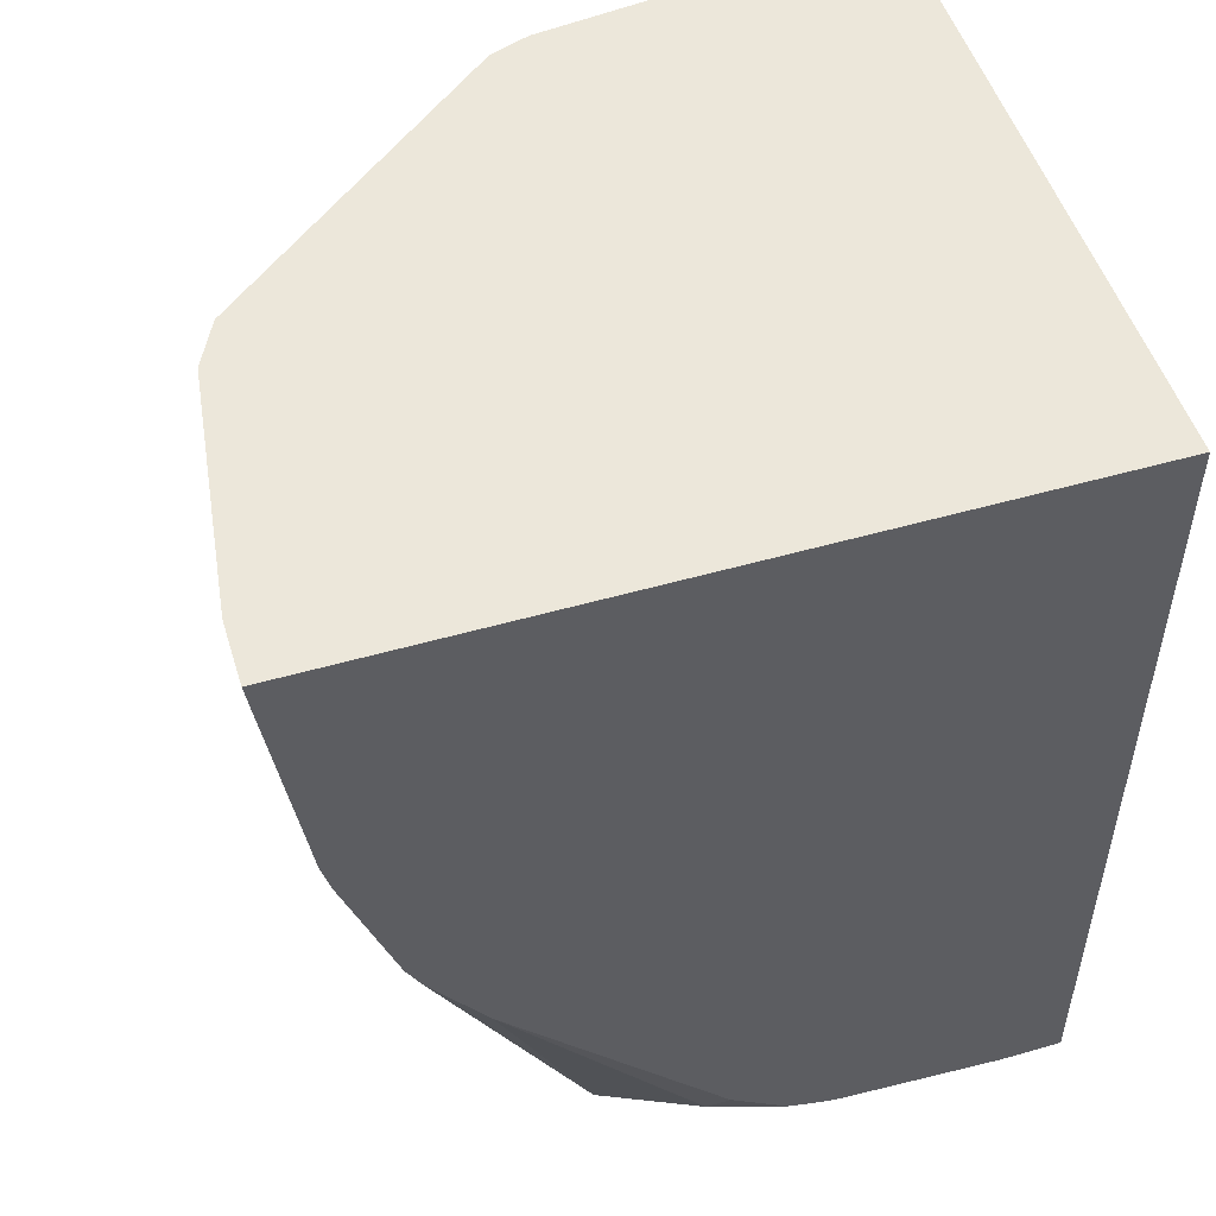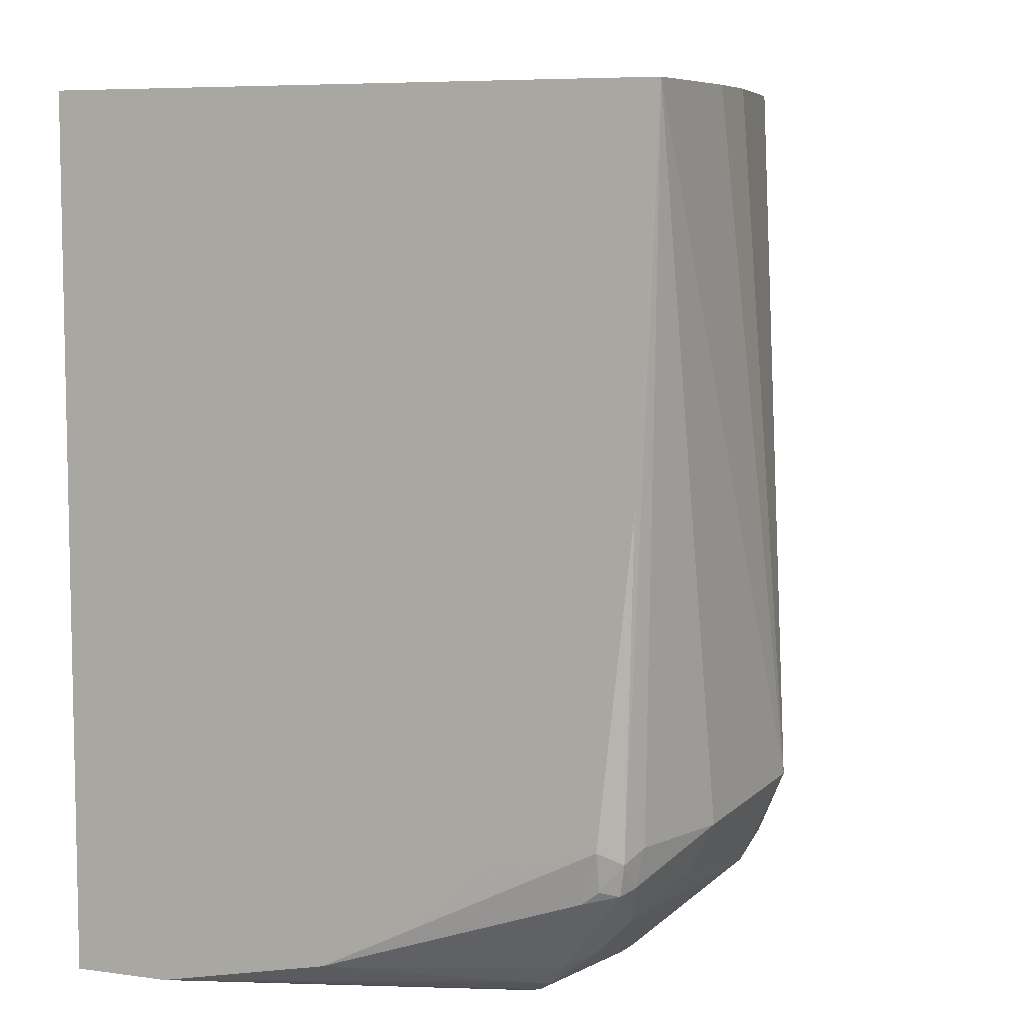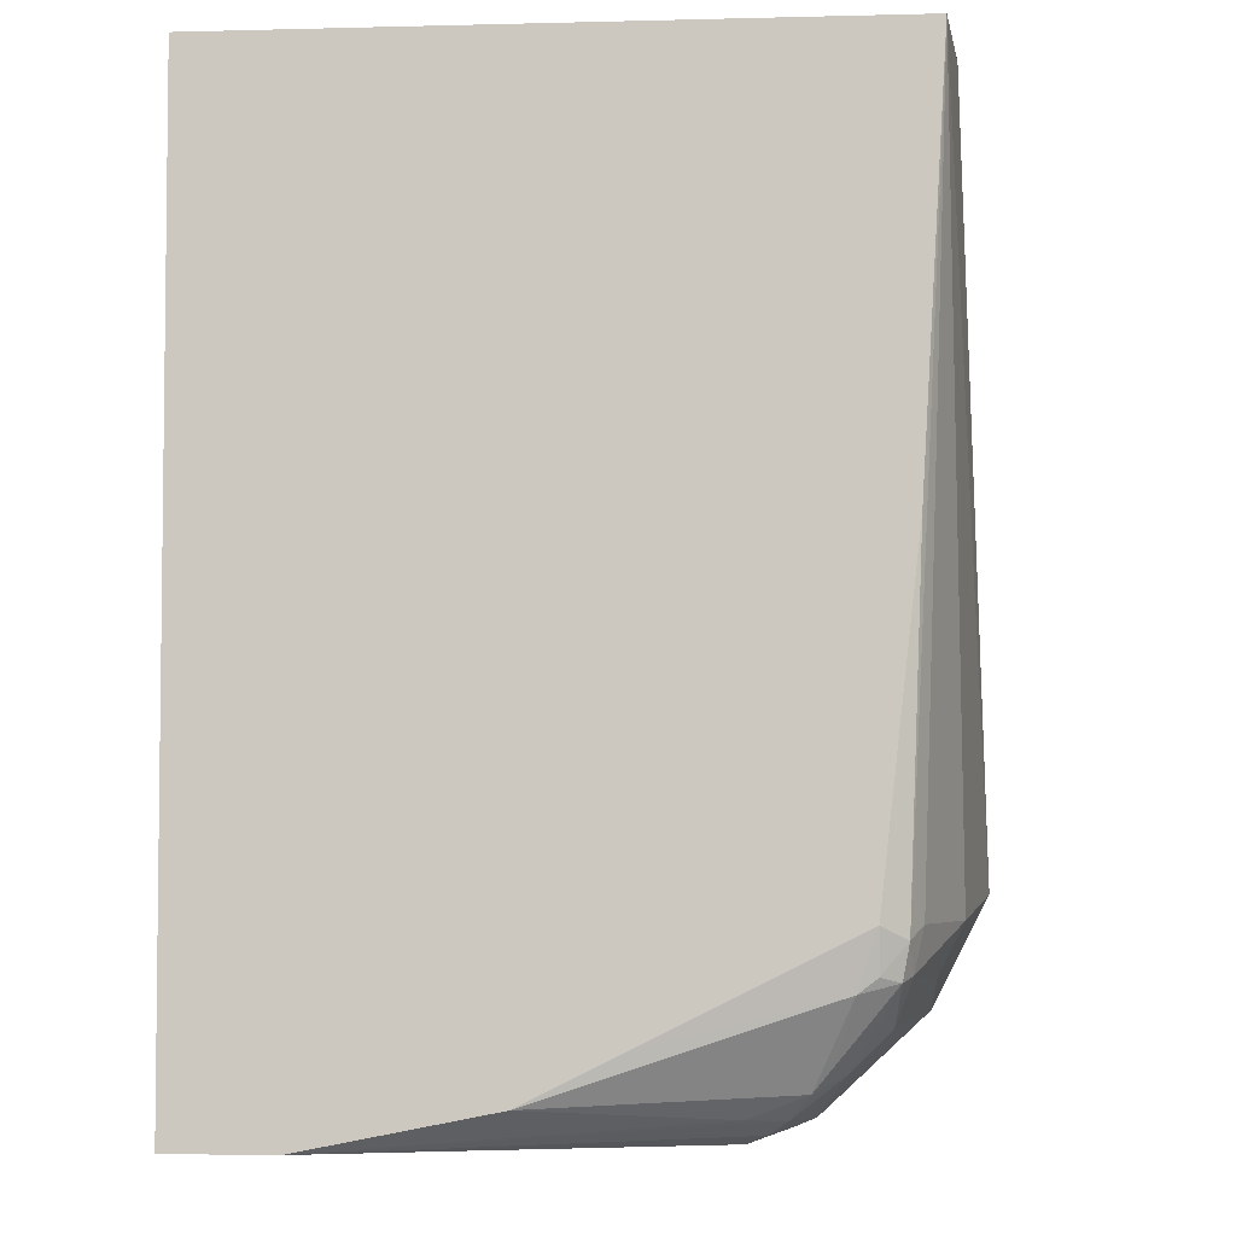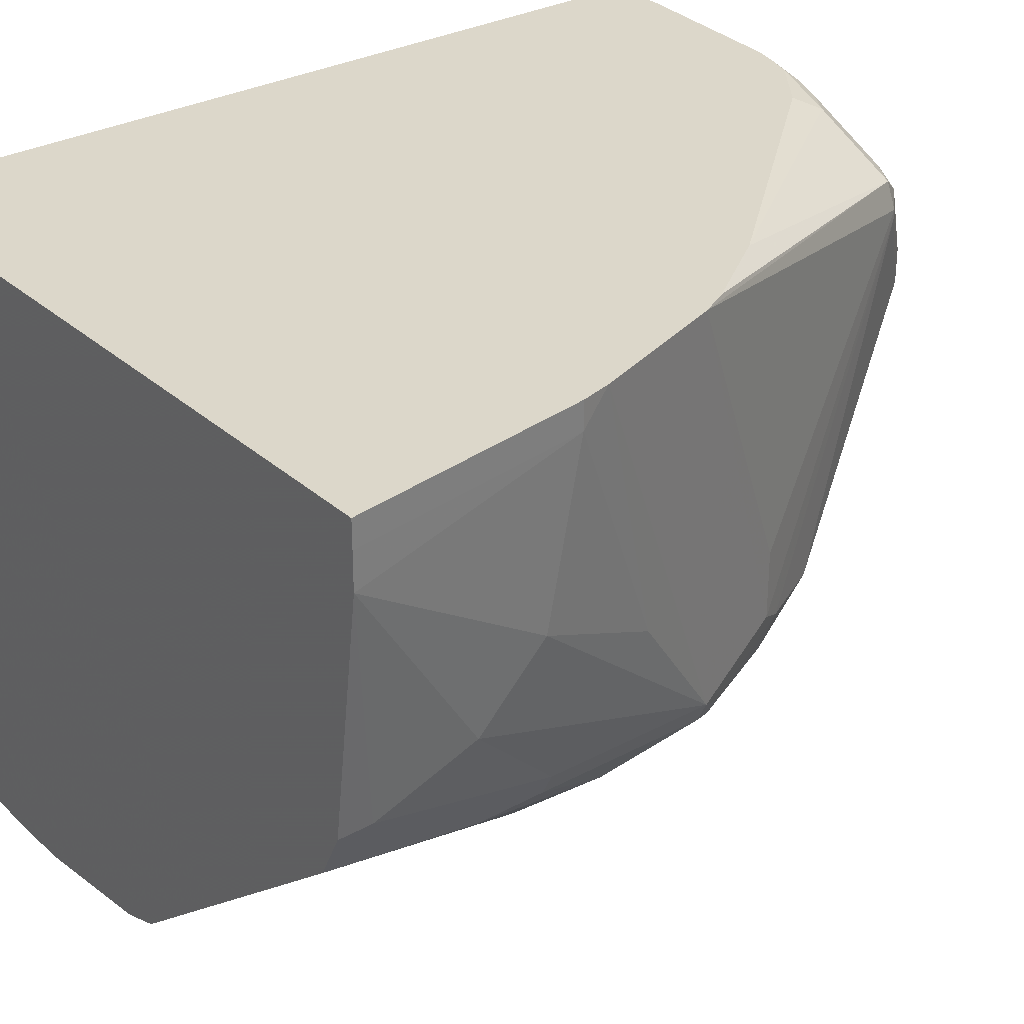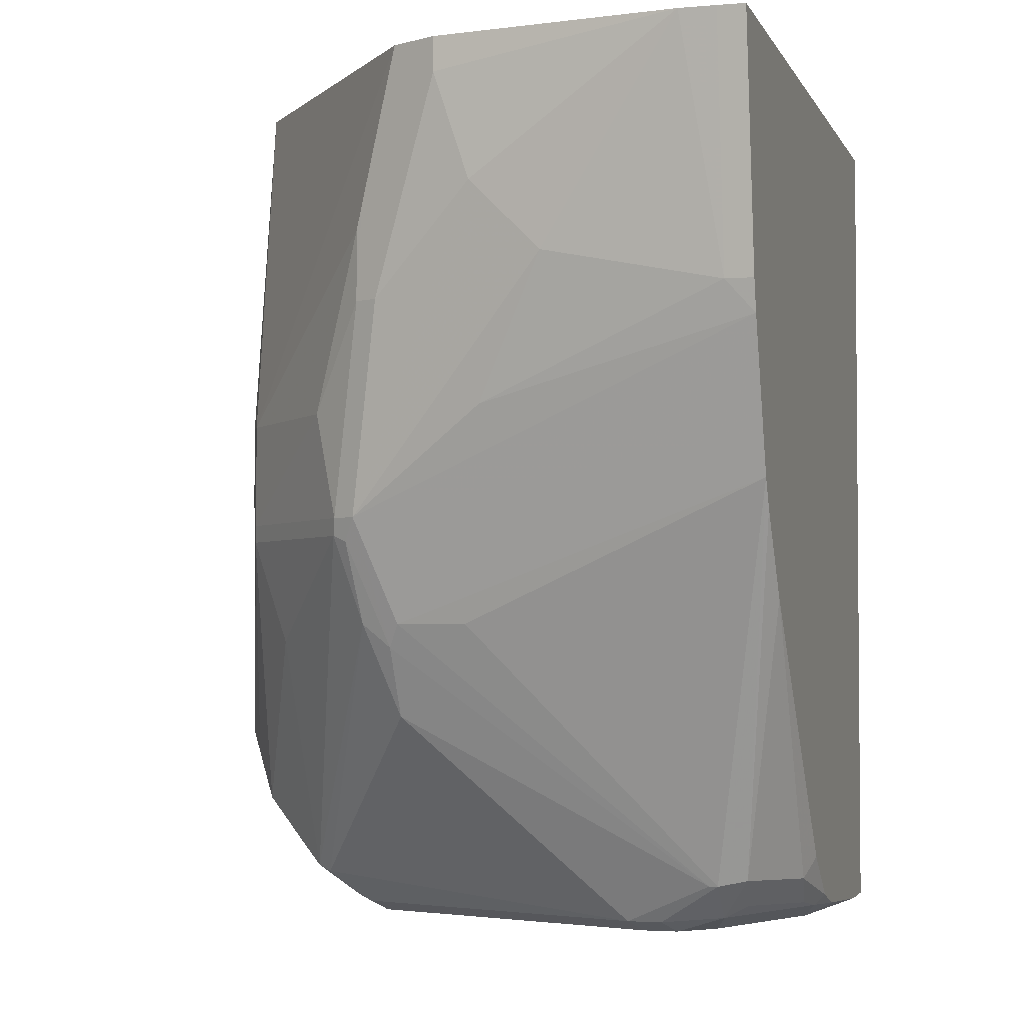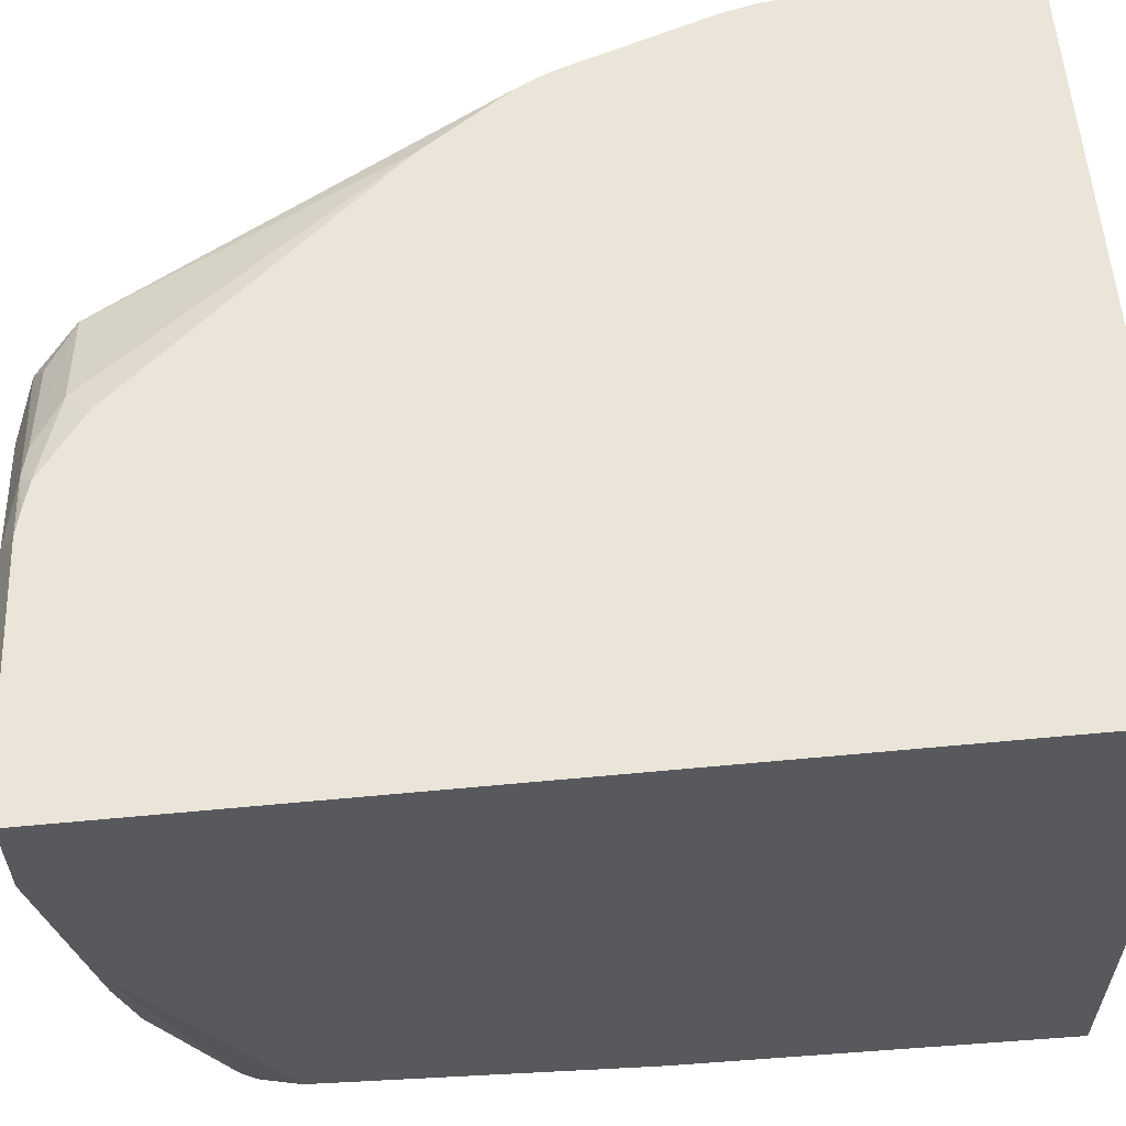
<metadata>
{"format":"obj","ext":"obj","renderer":"f3d","projection":"perspective","resolution":1024,"background":"white","views":[{"elev":51.4,"azim":-17.3,"up":"+Y"},{"elev":7.1,"azim":111.6,"up":"+Y"},{"elev":-4.4,"azim":94.8,"up":"+Y"},{"elev":30.5,"azim":-128.4,"up":"+Z"},{"elev":-3.0,"azim":-74.1,"up":"+Y"},{"elev":59.5,"azim":84.5,"up":"+Z"}]}
</metadata>
<code>
v -0.3181 -0.3186 -0.4943
v -0.3788 -0.3186 -0.5
v -0.3181 -0.3186 -0.2304
v -0.3181 -0.4848 -0.4849
v -0.3233 -0.6263 -0.4798
v -0.3334 -0.6212 -0.4849
v -0.3788 -0.6212 -0.5
v -0.447 -0.6137 -0.5114
v -0.4091 -0.3186 -0.5
v -0.6363 -0.3186 -0.2304
v -0.3181 -0.697 -0.2304
v -0.3181 -0.4849 -0.4848
v -0.3182 -0.6212 -0.4697
v -0.322 -0.6383 -0.4697
v -0.3258 -0.6402 -0.4773
v -0.3334 -0.6383 -0.4811
v -0.3788 -0.6313 -0.495
v -0.3788 -0.6414 -0.4899
v -0.4546 -0.6566 -0.4899
v -0.4546 -0.6465 -0.495
v -0.4622 -0.644 -0.4962
v -0.4546 -0.6212 -0.5057
v -0.5228 -0.5227 -0.4811
v -0.5152 -0.5001 -0.4849
v -0.5152 -0.4698 -0.4849
v -0.4697 -0.3186 -0.4923
v -0.6363 -0.3186 -0.2421
v -0.6212 -0.4243 -0.2304
v -0.3454 -0.697 -0.2304
v -0.3181 -0.697 -0.2728
v -0.3181 -0.5606 -0.4546
v -0.3181 -0.6213 -0.4242
v -0.3181 -0.6313 -0.4192
v -0.3181 -0.642 -0.4092
v -0.3181 -0.6616 -0.3889
v -0.322 -0.644 -0.4621
v -0.3372 -0.6686 -0.4546
v -0.3485 -0.6717 -0.4596
v -0.3485 -0.6566 -0.4748
v -0.4243 -0.6919 -0.4495
v -0.4546 -0.6919 -0.4495
v -0.4697 -0.6768 -0.4647
v -0.4773 -0.6743 -0.4659
v -0.4697 -0.6667 -0.4754
v -0.5228 -0.5682 -0.4659
v -0.5834 -0.5227 -0.4205
v -0.5253 -0.5152 -0.4798
v -0.5253 -0.4698 -0.4798
v -0.4866 -0.3186 -0.4862
v -0.4863 -0.3186 -0.4863
v -0.6362 -0.3186 -0.2578
v -0.6212 -0.4243 -0.2425
v -0.6178 -0.438 -0.2304
v -0.4243 -0.697 -0.2425
v -0.4212 -0.691 -0.2304
v -0.3637 -0.697 -0.4243
v -0.3561 -0.6932 -0.4318
v -0.3485 -0.6875 -0.4394
v -0.3435 -0.6869 -0.4243
v -0.3181 -0.6818 -0.3485
v -0.3181 -0.6717 -0.3687
v -0.341 -0.678 -0.447
v -0.4167 -0.6932 -0.447
v -0.4243 -0.697 -0.4394
v -0.4622 -0.6894 -0.4508
v -0.4546 -0.697 -0.4394
v -0.4697 -0.6856 -0.4527
v -0.4798 -0.6768 -0.4596
v -0.572 -0.5606 -0.411
v -0.5859 -0.5253 -0.4141
v -0.5859 -0.5152 -0.4192
v -0.5808 -0.4698 -0.4293
v -0.601 -0.394 -0.404
v -0.6111 -0.3186 -0.3839
v -0.6212 -0.3186 -0.3637
v -0.6212 -0.3334 -0.3637
v -0.6212 -0.3788 -0.3485
v -0.6212 -0.4091 -0.3182
v -0.6061 -0.4698 -0.3485
v -0.5909 -0.5152 -0.4091
v -0.6026 -0.4835 -0.2304
v -0.4546 -0.697 -0.2576
v -0.447 -0.6894 -0.2349
v -0.431 -0.6885 -0.2304
v -0.4647 -0.6919 -0.4444
v -0.5 -0.697 -0.303
v -0.4748 -0.6869 -0.4344
v -0.5101 -0.6919 -0.3081
v -0.5556 -0.601 -0.399
v -0.5707 -0.5707 -0.399
v -0.601 -0.4243 -0.404
v -0.6023 -0.3864 -0.4015
v -0.6113 -0.3186 -0.3836
v -0.6111 -0.3334 -0.3839
v -0.6061 -0.4243 -0.394
v -0.5965 -0.5017 -0.2304
v -0.5758 -0.5606 -0.394
v -0.4849 -0.697 -0.2728
v -0.5076 -0.6894 -0.2652
v -0.4426 -0.685 -0.2304
v -0.4597 -0.6869 -0.2374
v -0.495 -0.6919 -0.3536
v -0.5 -0.697 -0.2879
v -0.5101 -0.6919 -0.293
v -0.5228 -0.6743 -0.269
v -0.5902 -0.5144 -0.2304
v -0.5758 -0.5606 -0.3637
v -0.5228 -0.6743 -0.2652
v -0.5202 -0.6717 -0.2525
v -0.5025 -0.6844 -0.2551
v -0.4684 -0.6654 -0.2304
v -0.4773 -0.6743 -0.2349
v -0.5657 -0.5505 -0.2304
f 54 55 83
f 55 84 83
f 54 83 82
f 53 80 81
f 51 77 78
f 52 79 53
f 52 78 79
f 51 78 52
f 51 76 77
f 53 79 80
f 56 64 63
f 65 85 67
f 57 63 58
f 58 62 59
f 59 62 60
f 65 66 85
f 66 86 85
f 67 85 68
f 68 85 87
f 68 87 88
f 68 88 89
f 51 75 76
f 69 89 90
f 56 63 57
f 68 89 69
f 42 65 43
f 48 73 74
f 35 61 36
f 69 90 70
f 36 61 60
f 36 60 62
f 36 62 37
f 37 62 38
f 38 62 58
f 38 58 63
f 38 63 40
f 40 63 64
f 40 64 66
f 40 66 41
f 41 65 42
f 41 66 65
f 43 65 67
f 43 67 68
f 43 68 69
f 43 69 46
f 111 113 112
f 43 46 45
f 46 70 71
f 46 69 70
f 47 71 72
f 47 72 48
f 48 72 73
f 48 74 49
f 70 80 71
f 86 88 102
f 71 80 95
f 88 105 89
f 89 105 90
f 90 105 97
f 91 94 92
f 92 94 93
f 96 97 107
f 96 107 108
f 96 108 109
f 96 109 106
f 97 105 108
f 97 108 107
f 88 108 105
f 98 99 103
f 99 110 109
f 99 109 108
f 99 108 104
f 99 104 103
f 100 111 112
f 100 112 101
f 101 112 109
f 101 109 110
f 106 109 113
f 109 112 113
f 30 59 60
f 99 101 110
f 88 104 108
f 87 102 88
f 86 104 88
f 71 95 91
f 71 91 72
f 72 91 73
f 73 92 74
f 73 91 92
f 74 92 93
f 75 93 76
f 76 93 94
f 76 94 91
f 76 91 95
f 76 95 77
f 77 95 80
f 77 80 78
f 78 80 79
f 80 96 81
f 80 90 97
f 80 97 96
f 82 83 99
f 82 99 98
f 83 84 100
f 83 100 101
f 83 101 99
f 85 86 102
f 85 102 87
f 86 103 104
f 70 90 80
f 30 58 59
f 19 43 44
f 30 56 57
f 3 10 28
f 3 28 53
f 3 53 81
f 3 81 96
f 3 96 106
f 3 106 113
f 3 113 111
f 3 111 100
f 3 100 84
f 3 84 55
f 3 55 29
f 2 8 9
f 3 29 11
f 4 13 5
f 5 13 14
f 5 14 15
f 5 15 16
f 5 16 6
f 6 16 7
f 7 16 17
f 7 17 8
f 8 17 18
f 8 18 19
f 8 19 20
f 4 12 13
f 8 20 21
f 1 7 8
f 1 5 6
f 30 57 58
f 1 2 9
f 1 9 26
f 1 26 50
f 1 50 49
f 1 49 74
f 1 74 93
f 1 93 75
f 1 75 51
f 1 51 27
f 1 27 10
f 1 6 7
f 1 10 3
f 1 11 30
f 1 30 60
f 1 60 61
f 1 61 35
f 1 35 34
f 1 34 33
f 1 33 32
f 1 32 31
f 1 31 12
f 1 12 4
f 1 4 5
f 1 3 11
f 8 21 22
f 1 8 2
f 8 23 24
f 18 39 19
f 19 39 38
f 19 38 40
f 19 40 41
f 19 41 42
f 19 42 43
f 19 44 21
f 19 21 20
f 21 44 43
f 21 43 45
f 21 23 22
f 16 39 18
f 23 46 71
f 23 47 48
f 23 48 25
f 23 25 24
f 23 45 46
f 25 48 49
f 25 49 50
f 25 50 26
f 27 51 52
f 28 52 53
f 8 22 23
f 29 55 54
f 23 71 47
f 16 18 17
f 21 45 23
f 8 25 26
f 8 24 25
f 15 39 16
f 8 26 9
f 10 27 52
f 10 52 28
f 11 29 54
f 11 54 82
f 11 82 98
f 11 103 86
f 11 86 66
f 11 66 64
f 11 64 56
f 11 98 103
f 13 36 14
f 12 31 13
f 13 31 32
f 13 32 33
f 15 38 39
f 13 33 34
f 13 34 35
f 13 35 36
f 14 36 15
f 15 36 37
f 11 56 30
f 15 37 38

</code>
